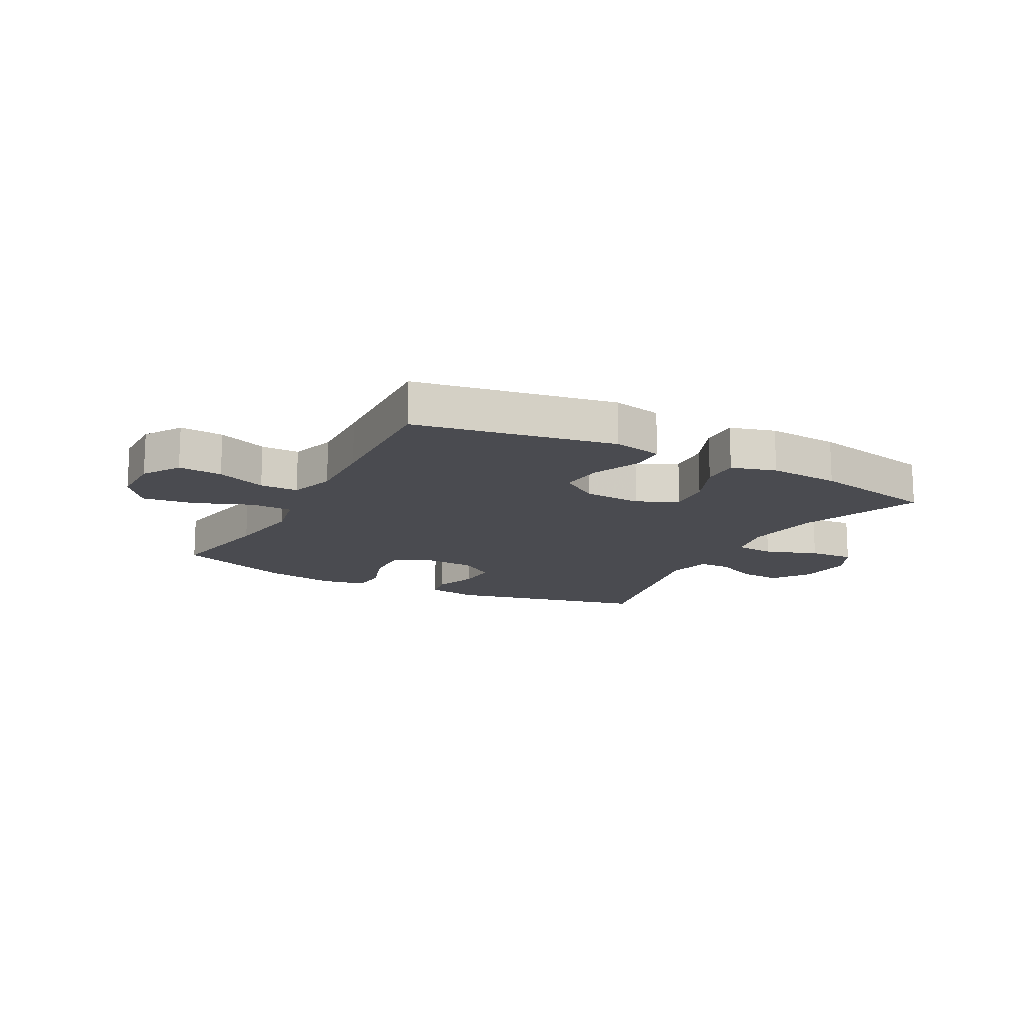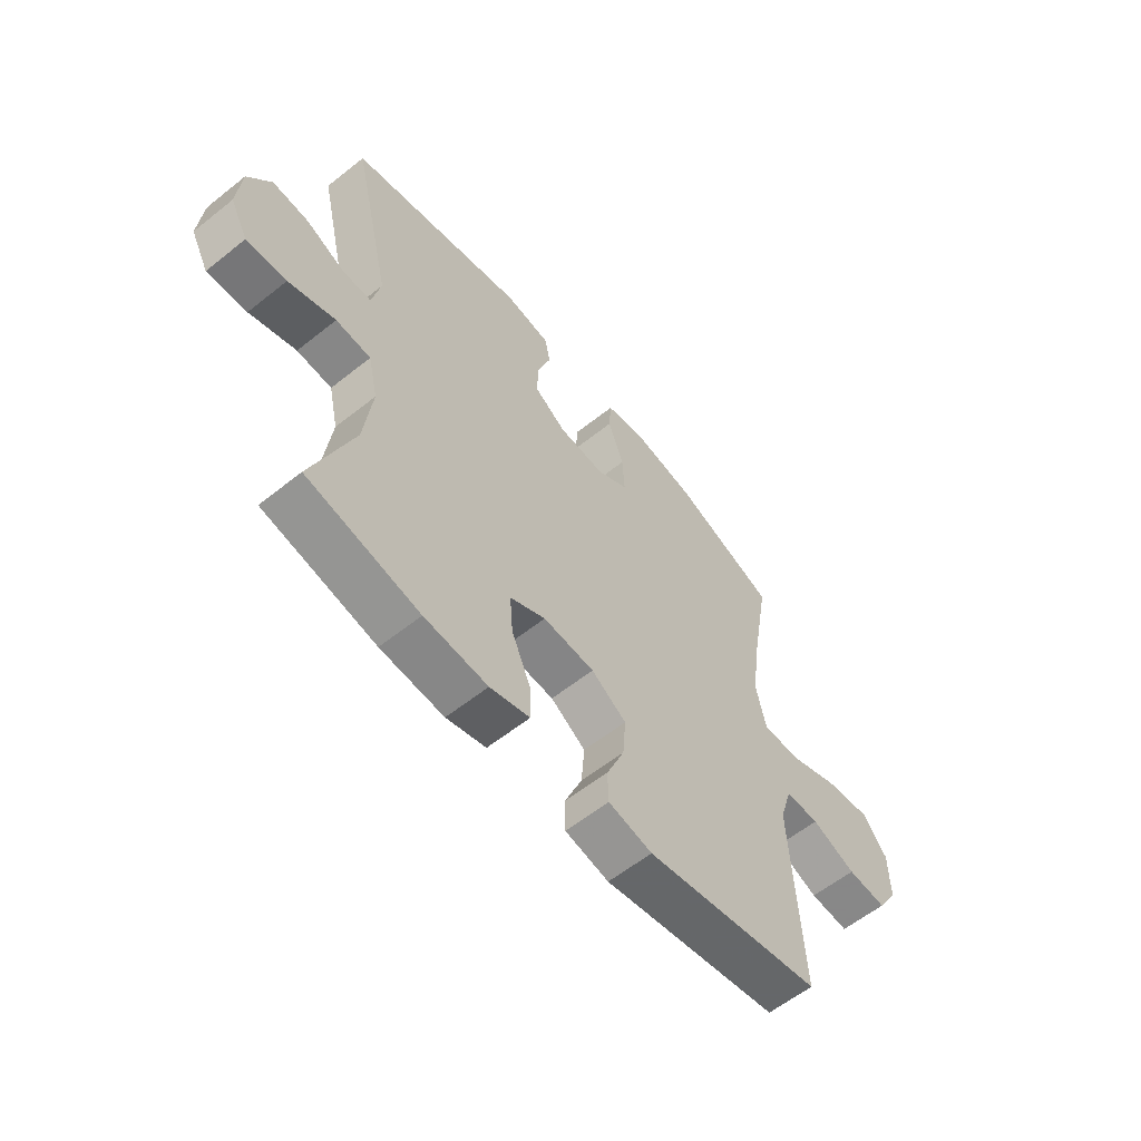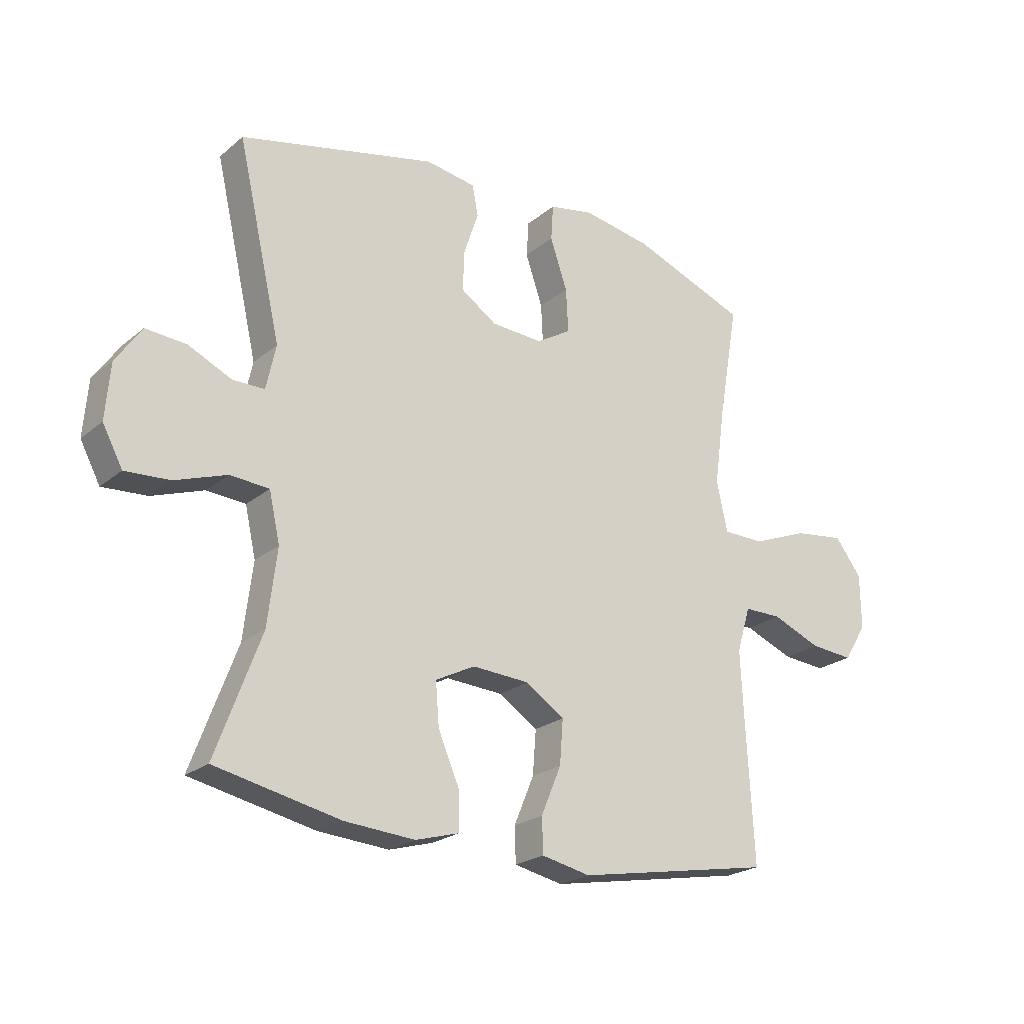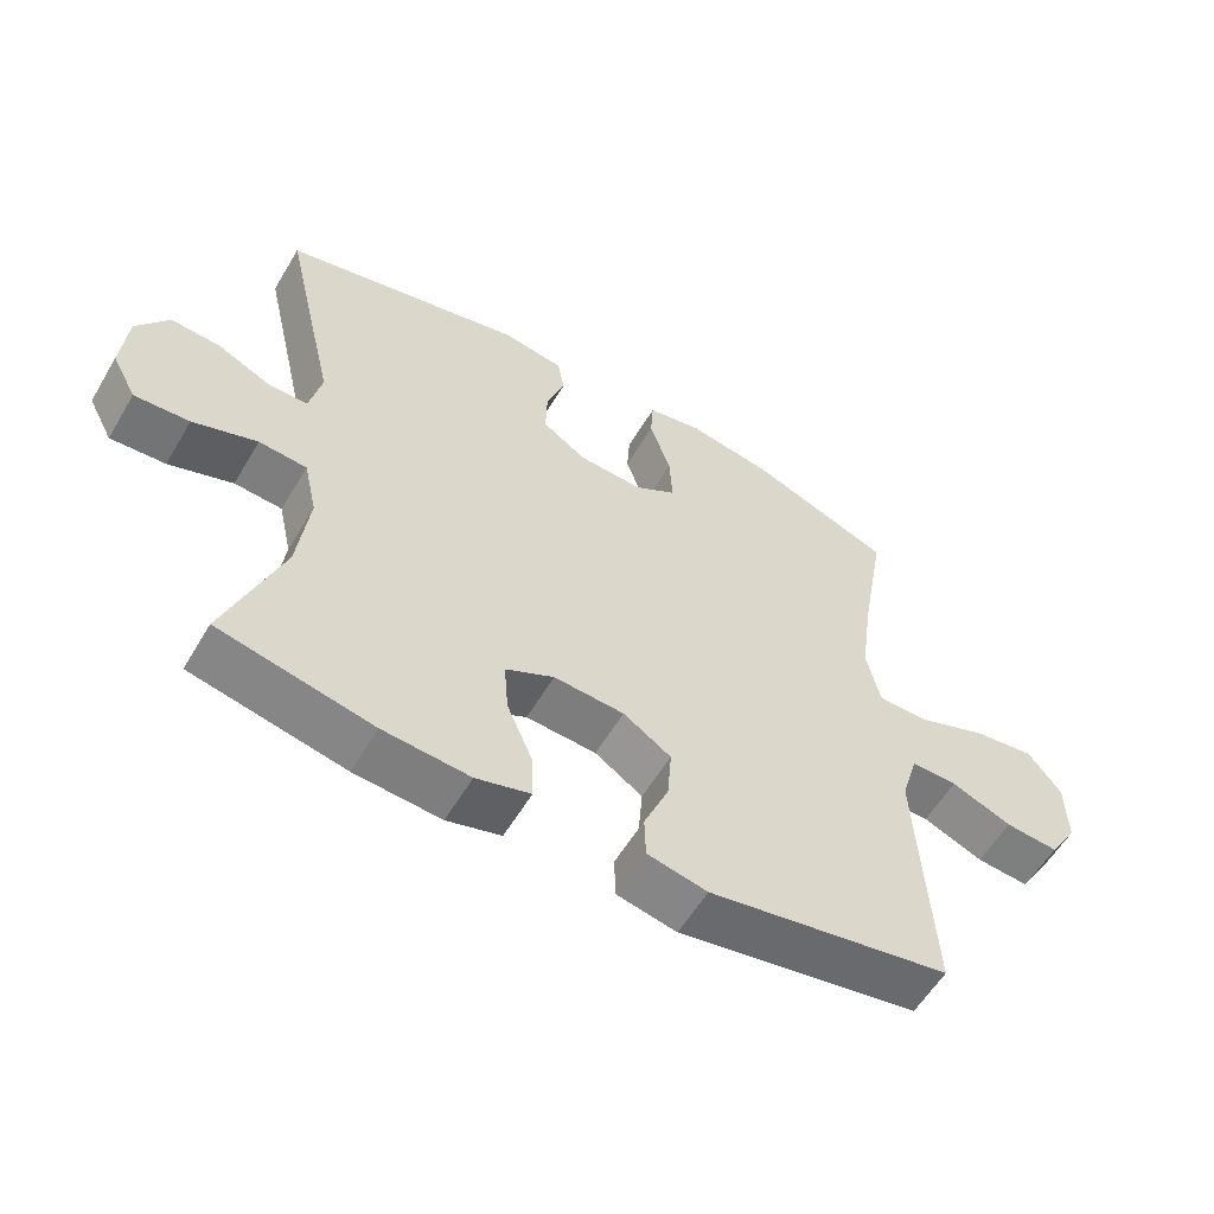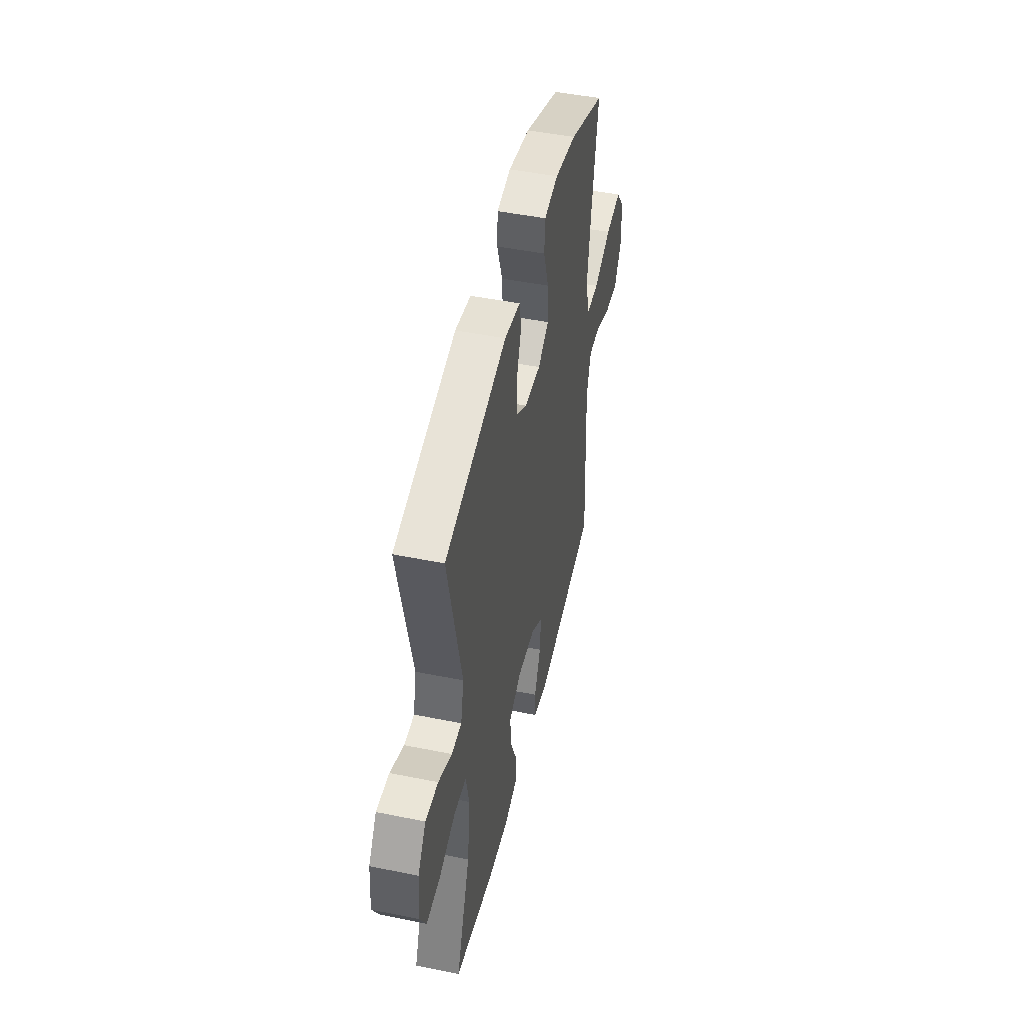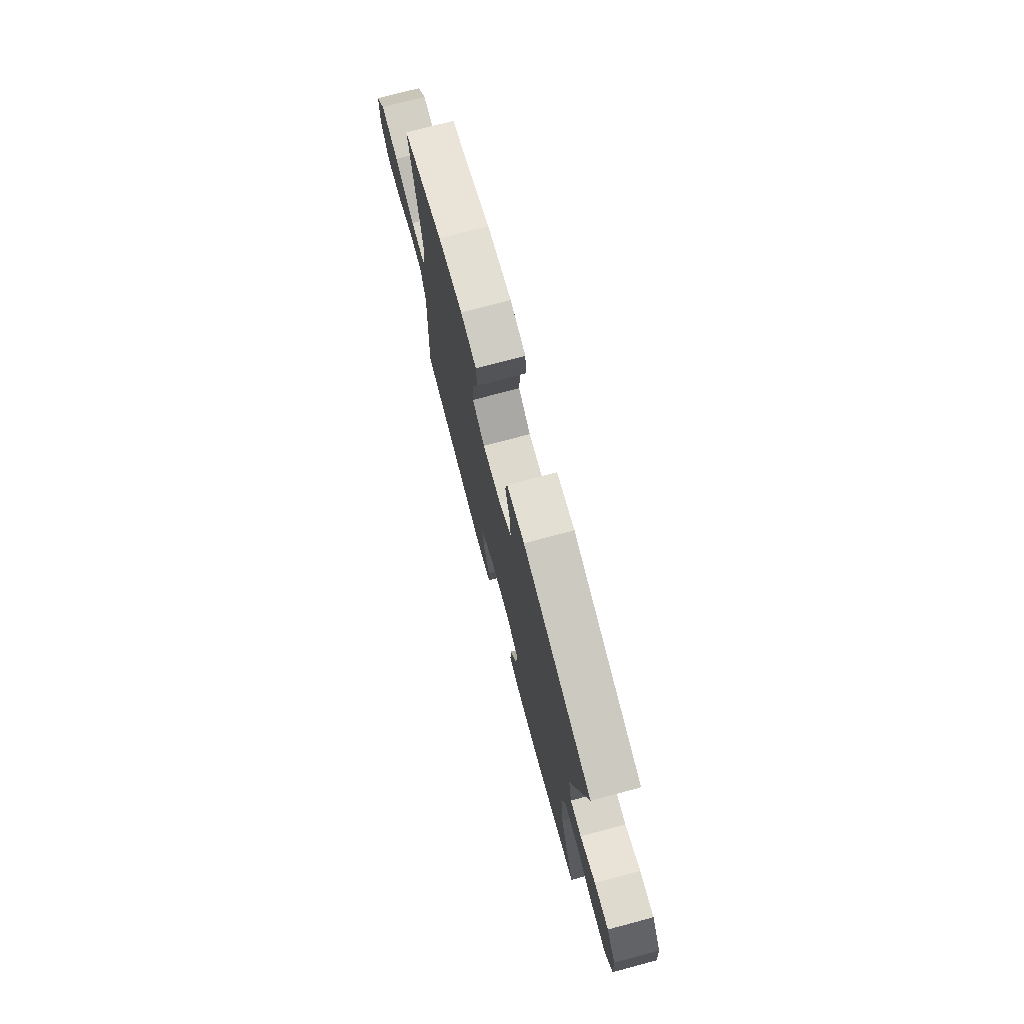
<metadata>
{"format":"obj","ext":"obj","renderer":"f3d","projection":"perspective","resolution":1024,"background":"white","views":[{"elev":-14.6,"azim":151.8,"up":"+Y"},{"elev":-59.5,"azim":-50.7,"up":"+Z"},{"elev":-22.7,"azim":-36.0,"up":"+Z"},{"elev":-57.8,"azim":-30.5,"up":"+Z"},{"elev":47.4,"azim":-77.1,"up":"+Z"},{"elev":74.8,"azim":-104.9,"up":"+Z"}]}
</metadata>
<code>
v -0.5 0.07 -0.5
v -0.421 0.07 -0.288
v -0.405 0.07 -0.156
v -0.424 0.07 -0.071
v -0.492 0.07 -0.066
v -0.583 0.07 -0.098
v -0.661 0.07 -0.103
v -0.696 0.07 -0.037
v -0.688 0.07 0.06
v -0.643 0.07 0.126
v -0.572 0.07 0.121
v -0.496 0.07 0.086
v -0.44 0.07 0.086
v -0.423 0.07 0.164
v -0.5 0.07 0.5
v -0.155 0.07 0.58
v -0.067 0.07 0.566
v -0.057 0.07 0.512
v -0.083 0.07 0.435
v -0.085 0.07 0.365
v -0.022 0.07 0.323
v 0.068 0.07 0.318
v 0.129 0.07 0.355
v 0.125 0.07 0.432
v 0.095 0.07 0.52
v 0.099 0.07 0.583
v 0.177 0.07 0.598
v 0.298 0.07 0.577
v 0.5 0.07 0.5
v 0.465 0.07 0.3
v 0.446 0.07 0.163
v 0.465 0.07 0.075
v 0.537 0.07 0.074
v 0.636 0.07 0.113
v 0.725 0.07 0.125
v 0.772 0.07 0.063
v 0.773 0.07 -0.032
v 0.733 0.07 -0.097
v 0.657 0.07 -0.091
v 0.571 0.07 -0.056
v 0.505 0.07 -0.056
v 0.481 0.07 -0.135
v 0.487 0.07 -0.26
v 0.5 0.07 -0.5
v 0.156 0.07 -0.562
v 0.071 0.07 -0.544
v 0.069 0.07 -0.483
v 0.104 0.07 -0.399
v 0.11 0.07 -0.322
v 0.042 0.07 -0.277
v -0.058 0.07 -0.271
v -0.127 0.07 -0.306
v -0.121 0.07 -0.38
v -0.084 0.07 -0.467
v -0.082 0.07 -0.533
v -0.159 0.07 -0.555
v -0.282 0.07 -0.546
v -0.5 0 -0.5
v -0.421 0 -0.288
v -0.405 0 -0.156
v -0.424 0 -0.071
v -0.492 0 -0.066
v -0.583 0 -0.098
v -0.661 0 -0.103
v -0.696 0 -0.037
v -0.688 0 0.06
v -0.643 0 0.126
v -0.572 0 0.121
v -0.496 0 0.086
v -0.44 0 0.086
v -0.423 0 0.164
v -0.5 0 0.5
v -0.155 0 0.58
v -0.067 0 0.566
v -0.057 0 0.512
v -0.083 0 0.435
v -0.085 0 0.365
v -0.022 0 0.323
v 0.068 0 0.318
v 0.129 0 0.355
v 0.125 0 0.432
v 0.095 0 0.52
v 0.099 0 0.583
v 0.177 0 0.598
v 0.298 0 0.577
v 0.5 0 0.5
v 0.465 0 0.3
v 0.446 0 0.163
v 0.465 0 0.075
v 0.537 0 0.074
v 0.636 0 0.113
v 0.725 0 0.125
v 0.772 0 0.063
v 0.773 0 -0.032
v 0.733 0 -0.097
v 0.657 0 -0.091
v 0.571 0 -0.056
v 0.505 0 -0.056
v 0.481 0 -0.135
v 0.487 0 -0.26
v 0.5 0 -0.5
v 0.156 0 -0.562
v 0.071 0 -0.544
v 0.069 0 -0.483
v 0.104 0 -0.399
v 0.11 0 -0.322
v 0.042 0 -0.277
v -0.058 0 -0.271
v -0.127 0 -0.306
v -0.121 0 -0.38
v -0.084 0 -0.467
v -0.082 0 -0.533
v -0.159 0 -0.555
v -0.282 0 -0.546
f 57 1 2
f 56 57 2
f 55 56 2
f 54 55 2
f 53 54 2
f 52 53 2 3
f 51 52 3 4
f 50 51 4
f 46 47 48
f 45 46 48
f 44 45 48
f 43 44 48
f 42 43 48 49
f 41 42 49 50
f 38 39 40
f 37 38 40
f 36 37 40
f 35 36 40
f 34 35 40
f 33 34 40
f 32 33 40 41
f 28 29 30
f 27 28 30
f 26 27 30
f 25 26 30
f 24 25 30
f 23 24 30 31
f 22 23 31 32
f 17 18 19
f 16 17 19
f 15 16 19
f 14 15 19
f 13 14 19 20
f 10 11 12
f 9 10 12
f 8 9 12
f 7 8 12
f 6 7 12
f 5 6 12
f 4 5 12 13
f 50 4 13
f 41 50 13
f 32 41 13
f 22 32 13
f 21 22 13
f 13 20 21
f 59 58 114
f 59 114 113
f 59 113 112
f 59 112 111
f 59 111 110
f 60 59 110 109
f 61 60 109 108
f 61 108 107
f 105 104 103
f 105 103 102
f 105 102 101
f 105 101 100
f 106 105 100 99
f 107 106 99 98
f 97 96 95
f 97 95 94
f 97 94 93
f 97 93 92
f 97 92 91
f 97 91 90
f 98 97 90 89
f 87 86 85
f 87 85 84
f 87 84 83
f 87 83 82
f 87 82 81
f 88 87 81 80
f 89 88 80 79
f 76 75 74
f 76 74 73
f 76 73 72
f 76 72 71
f 77 76 71 70
f 69 68 67
f 69 67 66
f 69 66 65
f 69 65 64
f 69 64 63
f 69 63 62
f 70 69 62 61
f 70 61 107
f 70 107 98
f 70 98 89
f 70 89 79
f 70 79 78
f 78 77 70
f 1 58 59 2
f 2 59 60 3
f 3 60 61 4
f 4 61 62 5
f 5 62 63 6
f 6 63 64 7
f 7 64 65 8
f 8 65 66 9
f 9 66 67 10
f 10 67 68 11
f 11 68 69 12
f 12 69 70 13
f 13 70 71 14
f 14 71 72 15
f 15 72 73 16
f 16 73 74 17
f 17 74 75 18
f 18 75 76 19
f 19 76 77 20
f 20 77 78 21
f 21 78 79 22
f 22 79 80 23
f 23 80 81 24
f 24 81 82 25
f 25 82 83 26
f 26 83 84 27
f 27 84 85 28
f 28 85 86 29
f 29 86 87 30
f 30 87 88 31
f 31 88 89 32
f 32 89 90 33
f 33 90 91 34
f 34 91 92 35
f 35 92 93 36
f 36 93 94 37
f 37 94 95 38
f 38 95 96 39
f 39 96 97 40
f 40 97 98 41
f 41 98 99 42
f 42 99 100 43
f 43 100 101 44
f 44 101 102 45
f 45 102 103 46
f 46 103 104 47
f 47 104 105 48
f 48 105 106 49
f 49 106 107 50
f 50 107 108 51
f 51 108 109 52
f 52 109 110 53
f 53 110 111 54
f 54 111 112 55
f 55 112 113 56
f 56 113 114 57
f 57 114 58 1

</code>
